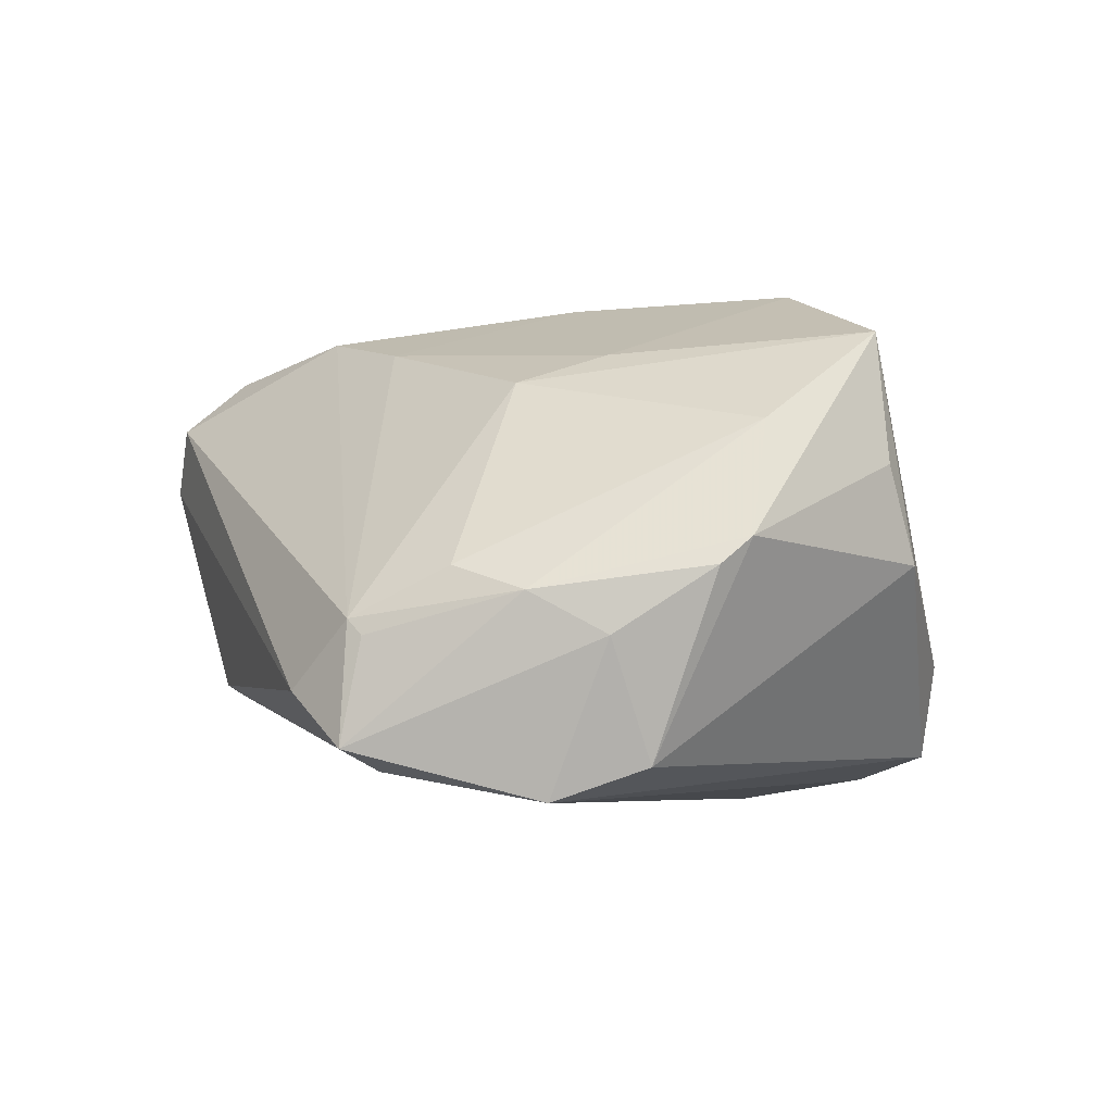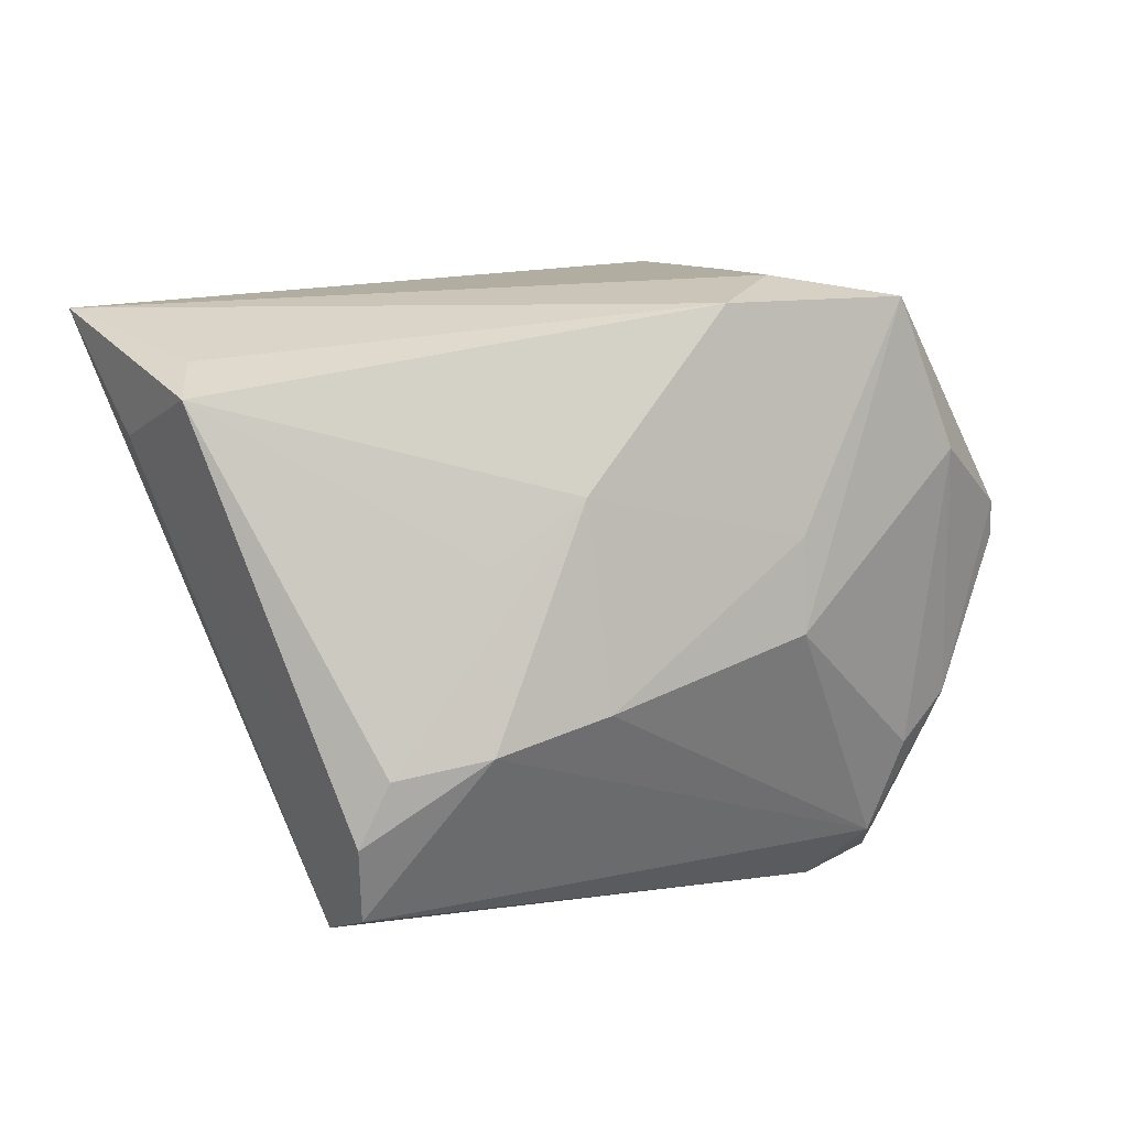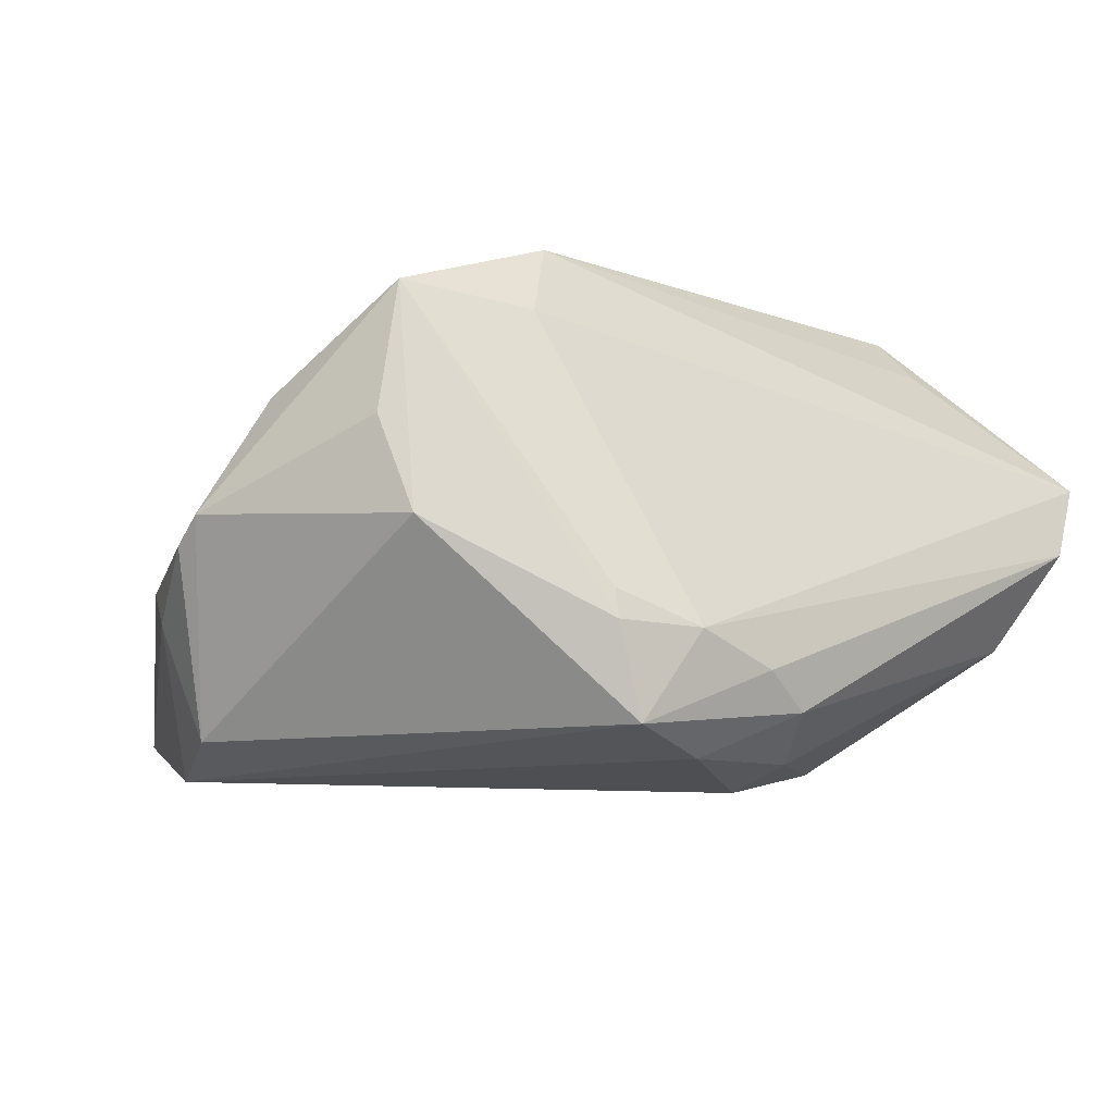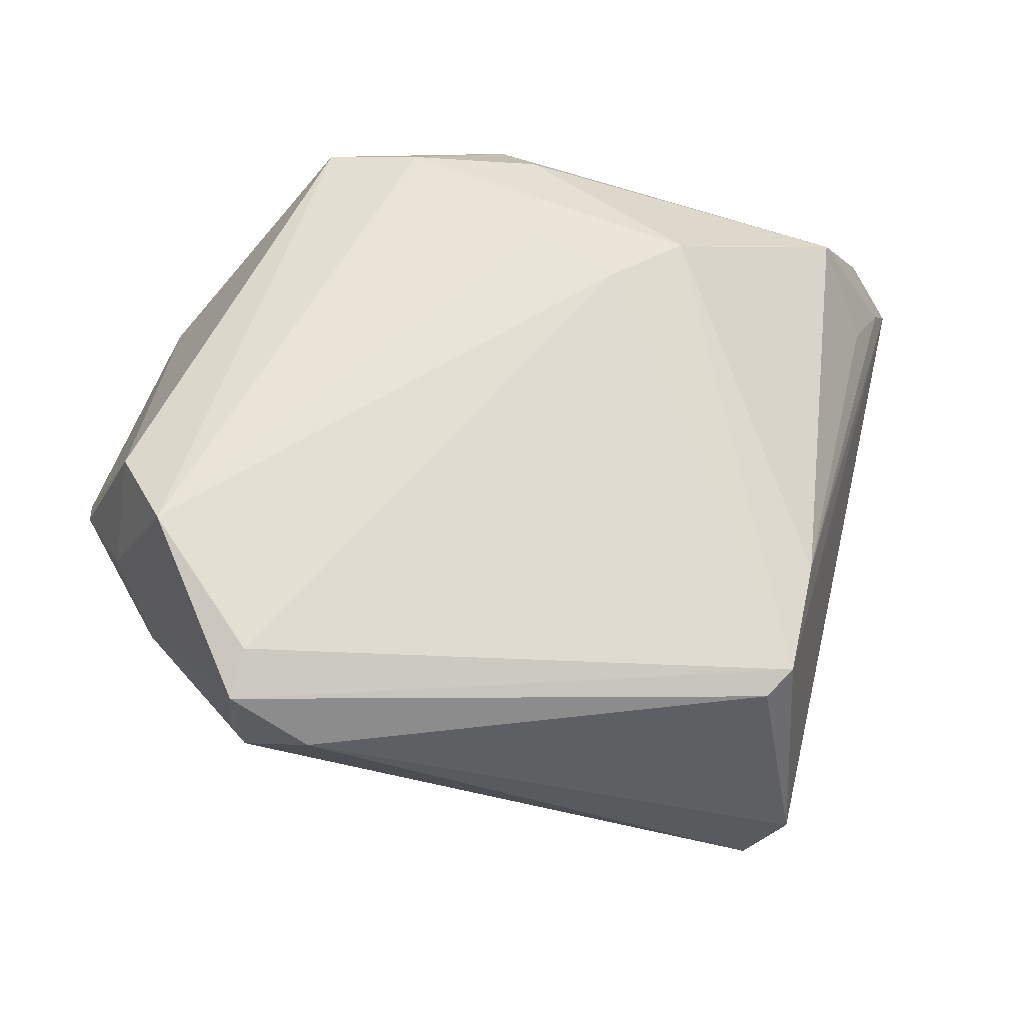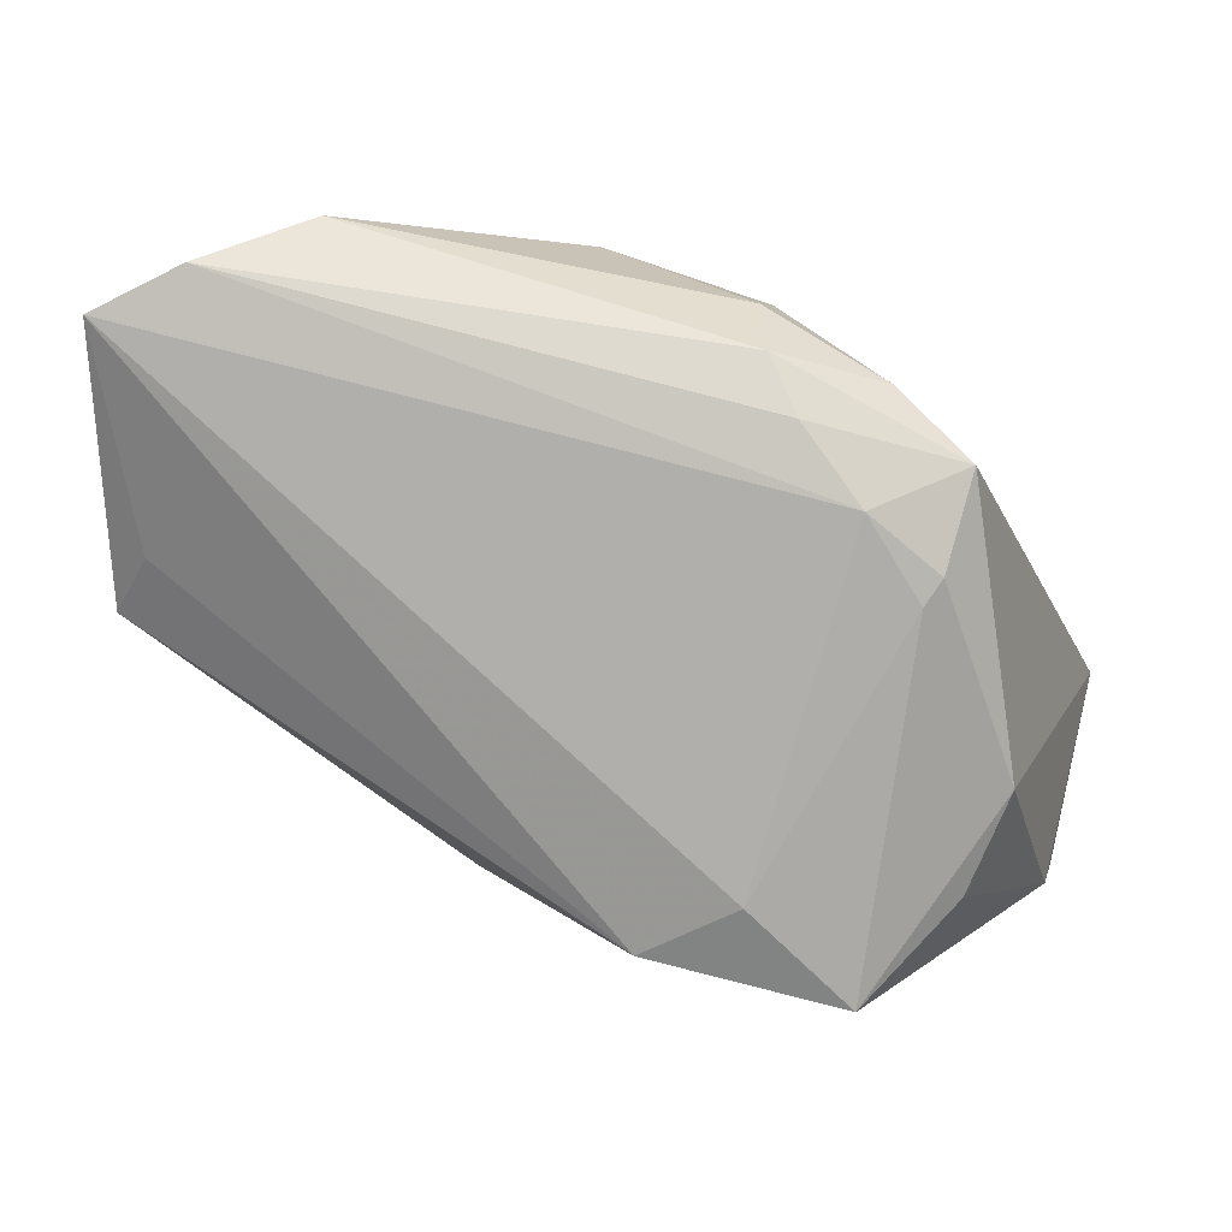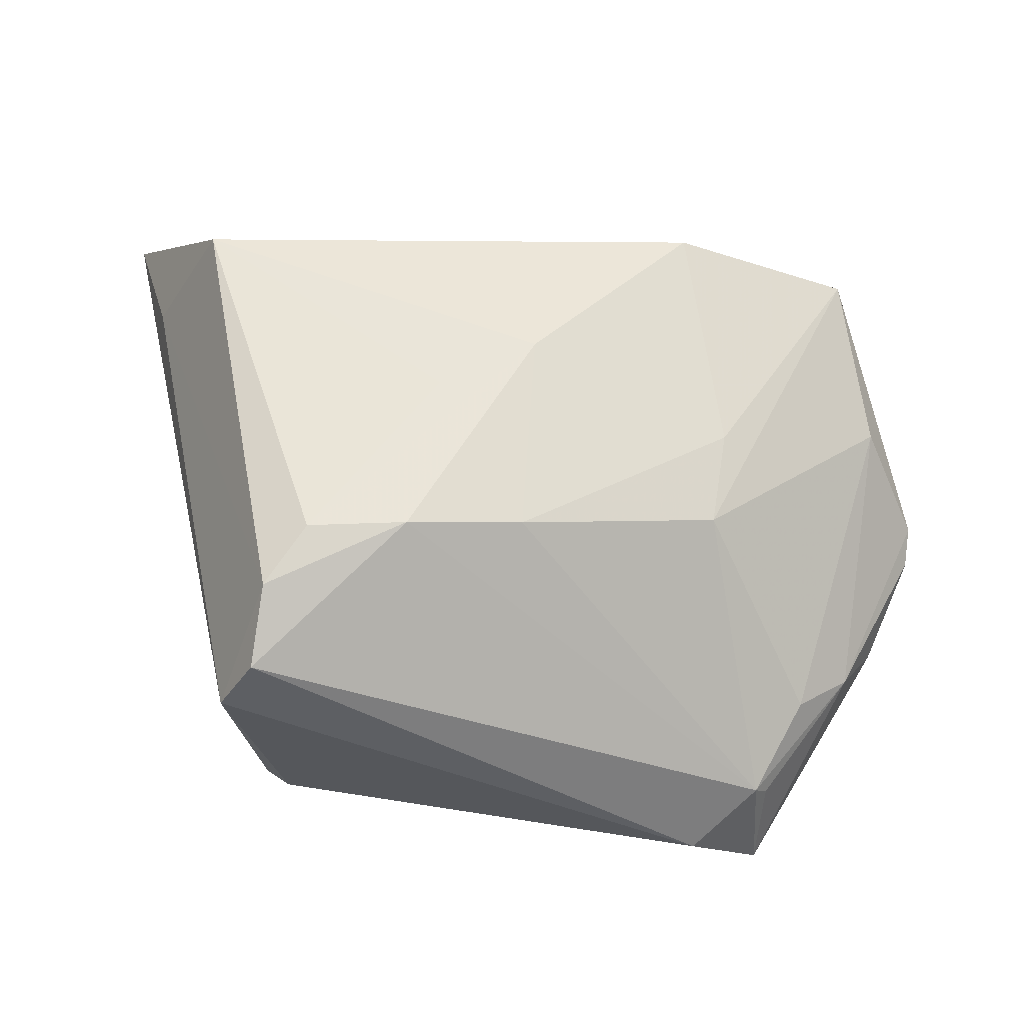
<metadata>
{"format":"obj","ext":"obj","renderer":"f3d","projection":"perspective","resolution":1024,"background":"white","views":[{"elev":-4.0,"azim":66.1,"up":"+Z"},{"elev":79.8,"azim":-10.3,"up":"+Z"},{"elev":-9.3,"azim":135.6,"up":"+Z"},{"elev":-31.2,"azim":177.4,"up":"+Y"},{"elev":79.1,"azim":33.5,"up":"+Y"},{"elev":49.1,"azim":0.7,"up":"+Z"}]}
</metadata>
<code>
v 0.02821 0.03581 -0.01346
v -0.001539 0.03332 -0.02735
v 0.05439 -0.007549 -0.003579
v -0.02435 -0.02804 0.02777
v -0.02009 0.02099 -0.02707
v 0.05481 -0.00381 -0.0004922
v 0.02933 0.02393 0.02241
v -0.03574 -0.01932 -0.01581
v 0.02584 -0.01876 0.01866
v -0.05462 0.03844 0.01102
v 0.04697 0.01795 0.008817
v 0.01383 0.03382 -0.0275
v -0.03071 -0.04232 0.01816
v 0.003021 -0.000762 0.03184
v -0.04758 0.02604 -0.001603
v 0.04842 0.001213 0.01298
v 0.03371 -0.03999 -0.01086
v -0.02934 -0.03475 0.02467
v -0.01231 -0.02759 0.02801
v 0.04529 0.02218 -0.002472
v 0.04474 -0.02568 -0.006184
v 0.02438 -0.04483 -0.01674
v 0.03814 -0.03149 -0.003326
v 0.03221 -0.04111 -0.009012
v 0.001629 -0.02479 0.02485
v -0.04883 0.04028 0.001591
v 0.008529 0.04028 -0.01777
v -0.05232 0.03499 0.006025
v -0.03518 -0.04196 0.01031
v 0.04413 0.01801 0.02429
v 0.03304 -0.04223 -0.02297
v -0.03243 -0.03373 -0.01661
v 0.01859 0.03928 -0.01389
v -0.04238 0.03412 -0.01091
v -0.02509 0.02375 -0.02348
v -0.001337 0.02555 -0.03023
v 0.02808 0.0352 -0.009993
v -0.008938 -0.006669 0.03078
v 0.04918 -0.01785 -0.01102
v -0.04016 0.01859 0.03184
v 0.0473 -0.01211 -0.02491
v 0.02487 0.03597 -0.02447
v 0.02752 -0.0079 0.02234
v -0.001974 0.02013 -0.02986
v 0.04234 -0.02193 -0.02872
v -0.0109 0.01444 -0.02913
v 0.03164 -0.0371 -0.02547
v 0.02277 0.01871 0.03184
v 0.00238 0.03941 -0.02205
v -0.02933 -0.03671 -0.01537
v -0.04893 0.01966 0.01637
v -0.03949 0.02456 0.02612
f 40 10 51
f 34 15 28
f 6 30 16
f 30 9 16
f 9 23 16
f 8 5 32
f 8 15 34
f 8 28 15
f 32 10 8
f 10 28 8
f 45 44 36
f 45 39 31
f 41 39 45
f 46 5 36
f 36 44 46
f 32 5 46
f 44 45 46
f 10 33 26
f 34 28 26
f 26 28 10
f 6 41 20
f 12 45 36
f 3 41 6
f 3 39 41
f 31 39 21
f 39 3 21
f 21 3 6
f 6 16 21
f 21 16 23
f 34 5 35
f 35 8 34
f 5 8 35
f 31 32 47
f 47 45 31
f 32 46 47
f 47 46 45
f 10 40 52
f 52 48 10
f 40 48 52
f 7 48 30
f 7 33 10
f 10 48 7
f 43 9 30
f 30 48 43
f 43 25 9
f 11 20 30
f 11 30 6
f 6 20 11
f 30 20 1
f 2 12 36
f 2 5 34
f 36 5 2
f 29 22 13
f 29 10 32
f 51 10 29
f 13 22 24
f 24 22 31
f 24 23 9
f 9 25 24
f 24 21 23
f 13 24 19
f 19 24 25
f 37 7 30
f 30 1 37
f 33 7 37
f 37 1 33
f 33 1 42
f 41 45 42
f 45 12 42
f 42 20 41
f 42 1 20
f 34 26 49
f 49 2 34
f 12 2 49
f 49 42 12
f 50 29 32
f 22 29 50
f 50 32 31
f 31 22 50
f 31 21 17
f 17 24 31
f 21 24 17
f 13 19 18
f 18 29 13
f 18 40 51
f 51 29 18
f 14 48 40
f 14 19 25
f 14 43 48
f 25 43 14
f 27 26 33
f 27 49 26
f 33 42 27
f 42 49 27
f 40 18 4
f 4 18 19
f 19 14 4
f 38 14 40
f 40 4 38
f 38 4 14

</code>
